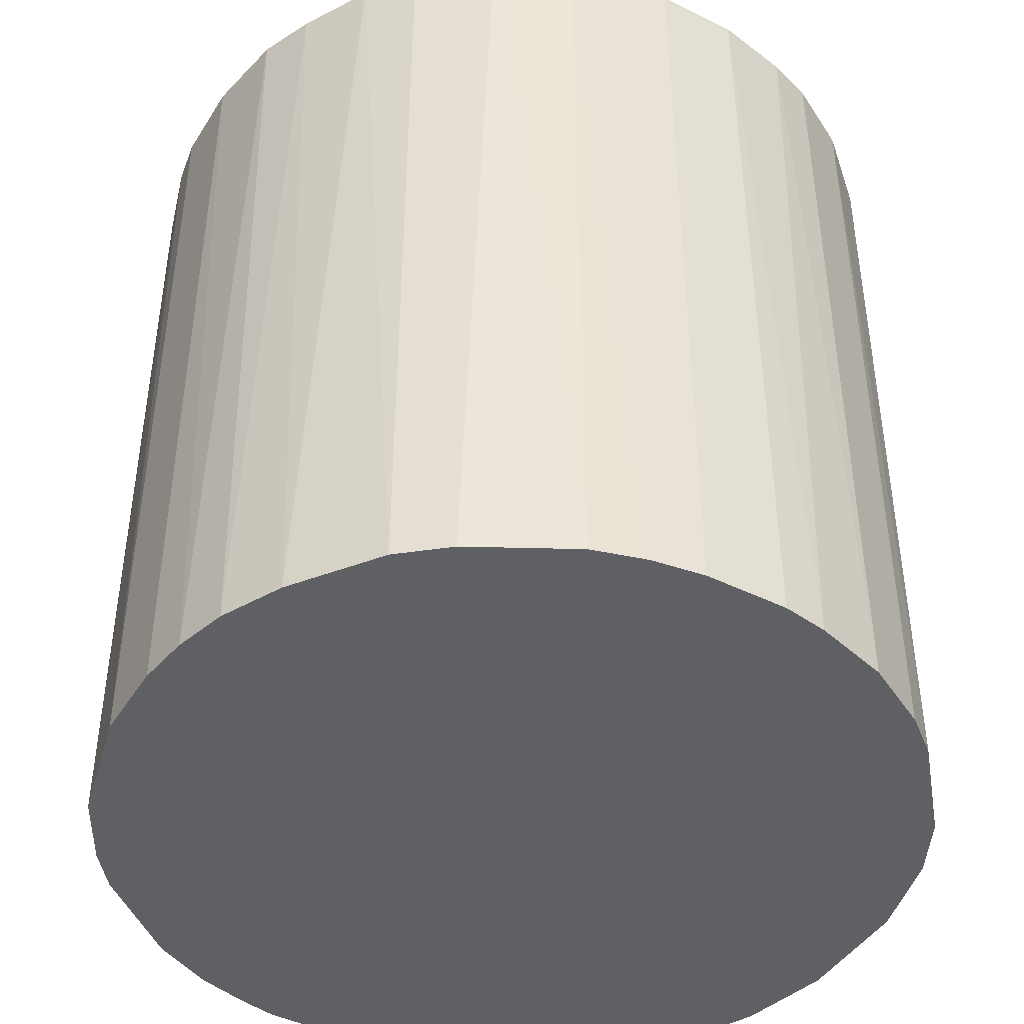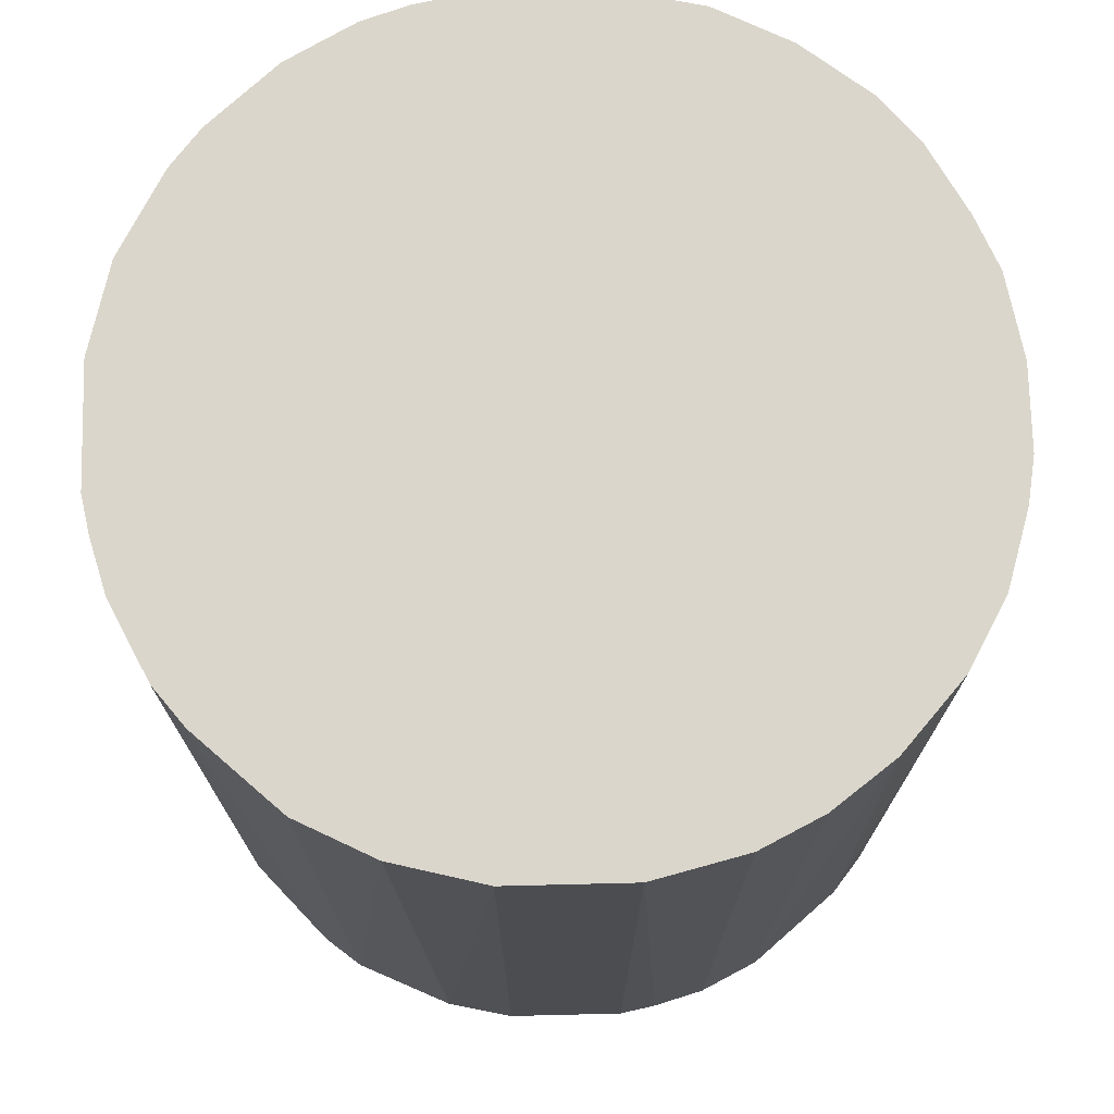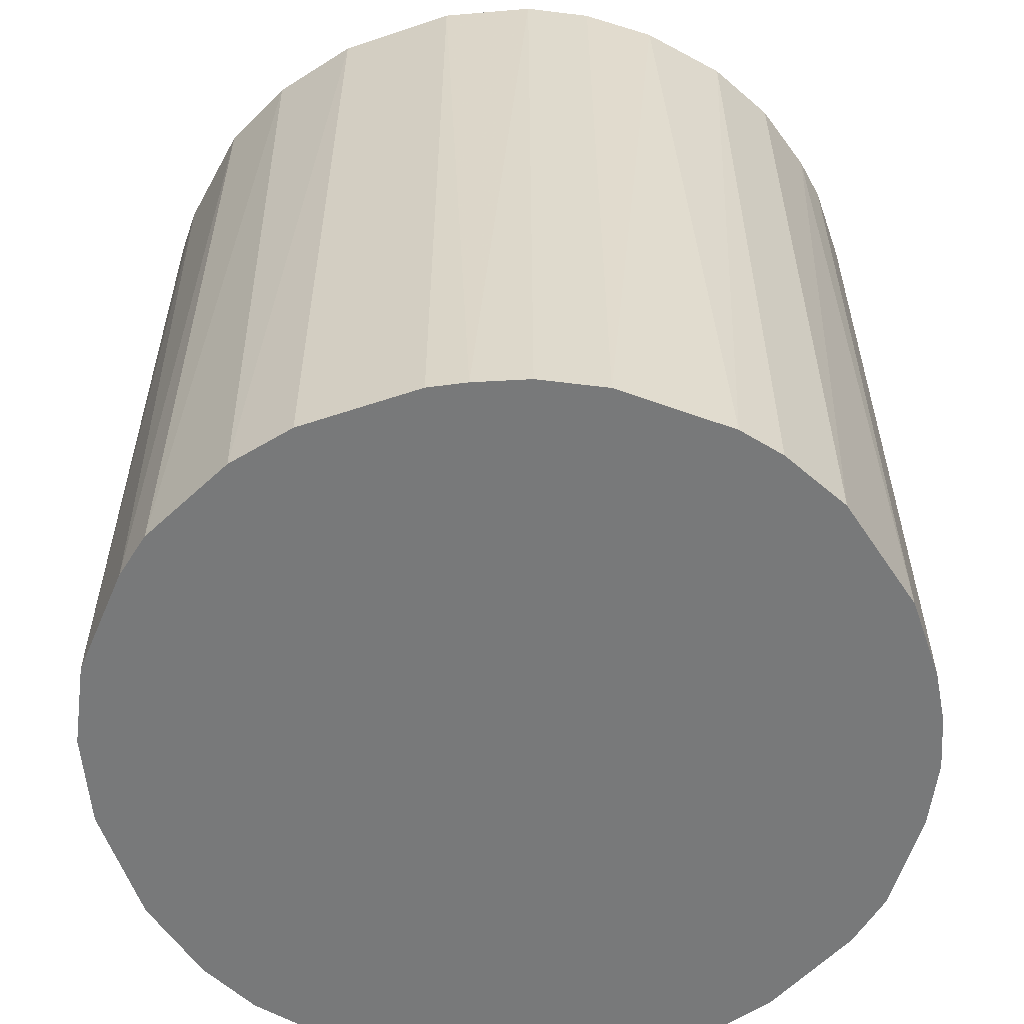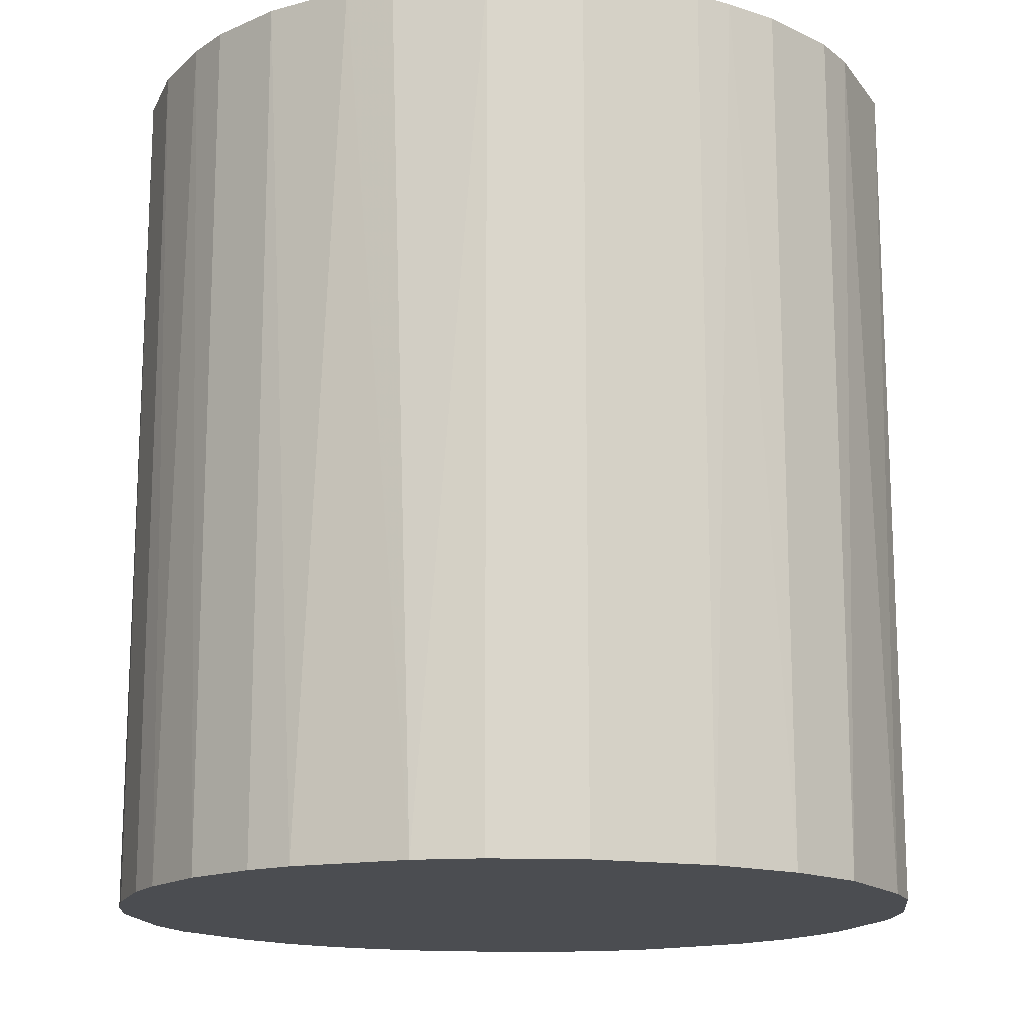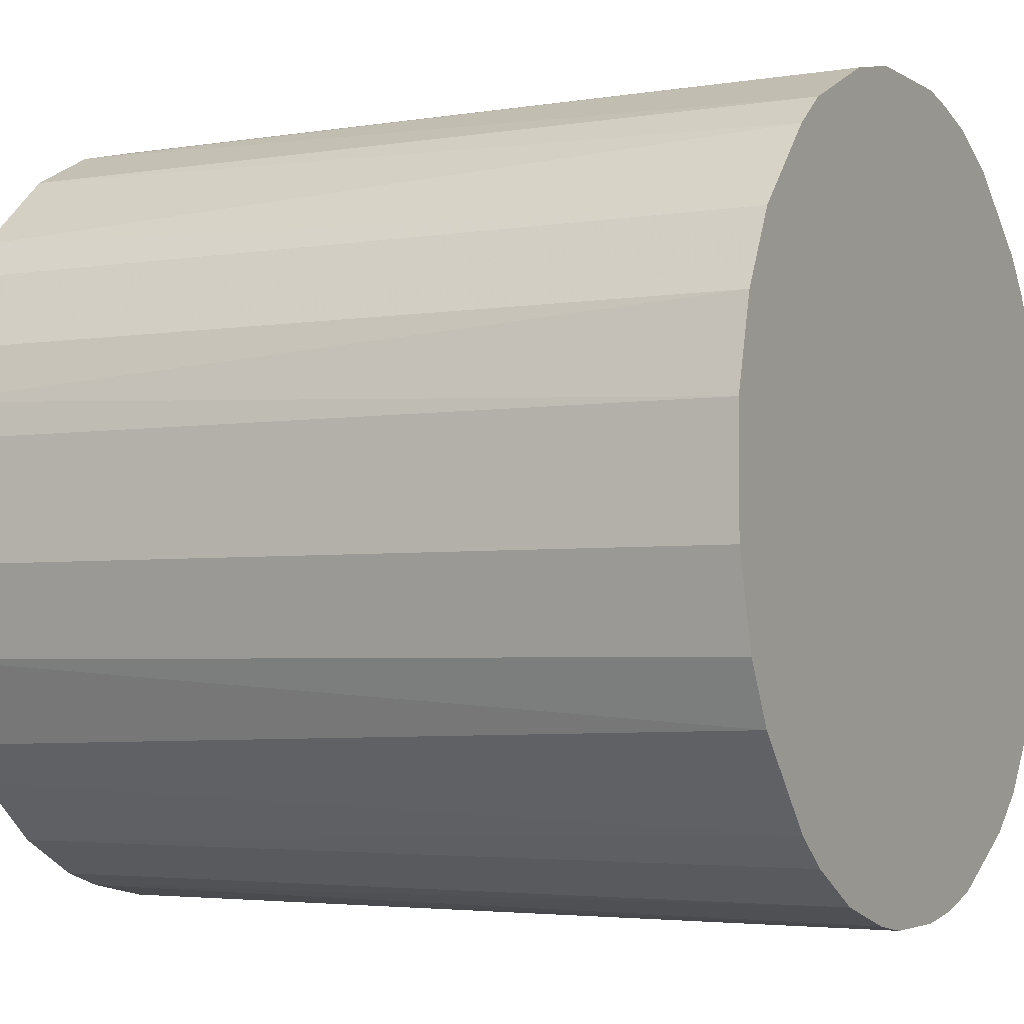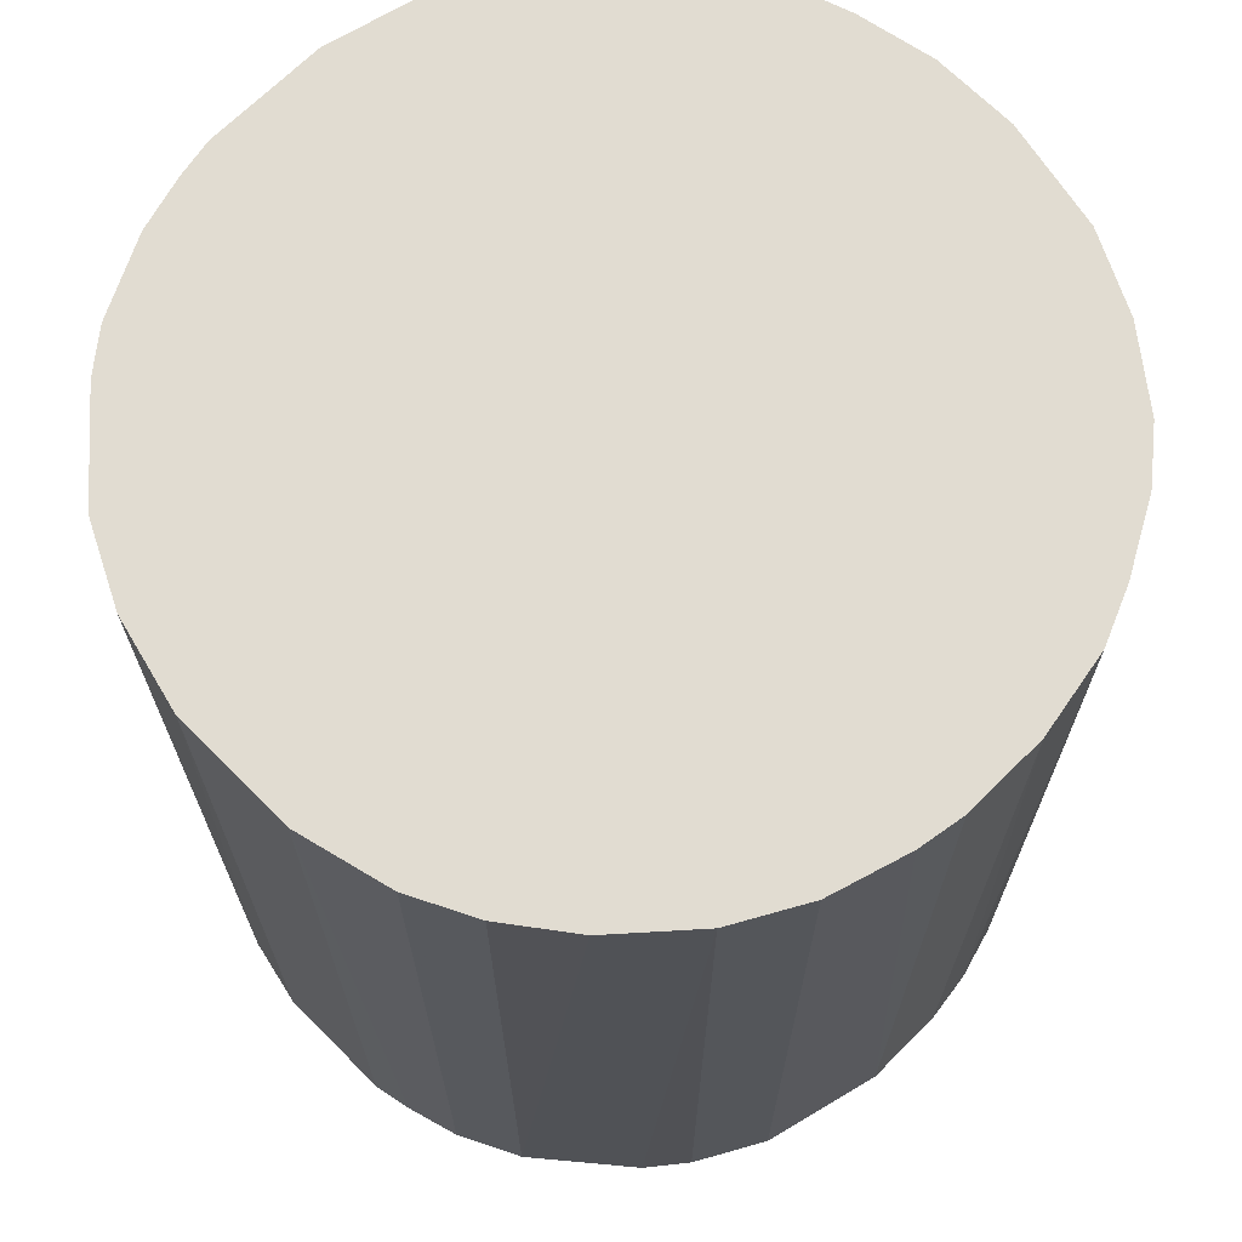
<metadata>
{"format":"obj","ext":"obj","renderer":"f3d","projection":"perspective","resolution":1024,"background":"white","views":[{"elev":-44.1,"azim":-30.0,"up":"+Z"},{"elev":73.7,"azim":178.6,"up":"+Z"},{"elev":-57.7,"azim":-160.8,"up":"+Z"},{"elev":-15.6,"azim":71.6,"up":"+Z"},{"elev":-3.5,"azim":118.8,"up":"+Y"},{"elev":69.0,"azim":-134.9,"up":"+Z"}]}
</metadata>
<code>
o convex_0
v -0.004233 0.02756 0.02971
v -0.00267 -0.02769 -0.02971
v -0.006315 -0.02716 -0.02971
v 0.004106 0.02756 -0.02971
v 0.02756 -0.004227 0.02971
v -0.02664 -0.008397 0.02971
v -0.0256 0.0114 -0.02971
v 0.02756 -0.004227 -0.02971
v 0.00827 -0.02664 0.02971
v 0.0213 0.01818 0.02971
v -0.02404 -0.01413 -0.02971
v -0.01517 -0.02351 0.02971
v 0.0187 -0.02091 -0.02971
v -0.02299 0.01608 0.02971
v 0.02338 0.01557 -0.02971
v -0.01465 0.02391 -0.02971
v 0.02287 -0.01622 0.02971
v 0.01036 0.02599 0.02971
v 0.02704 0.006707 0.02971
v -0.02769 0.003062 -0.02971
v 0.01557 0.02338 -0.02971
v -0.02716 0.006188 0.02971
v -0.00267 -0.02769 0.02971
v -0.01674 -0.02247 -0.02971
v 0.006188 -0.02716 -0.02971
v -0.01465 0.02391 0.02971
v -0.02247 -0.01673 0.02971
v 0.02599 -0.01048 -0.02971
v 0.02756 0.004101 -0.02971
v -0.006834 0.02704 -0.02971
v 0.01609 -0.02299 0.02971
v -0.02091 0.01869 -0.02971
v -0.02716 -0.006315 -0.02971
v 0.0114 -0.0256 -0.02971
v -0.02769 -0.002664 0.02971
v -0.009965 -0.02612 0.02971
v 0.004106 0.02756 0.02971
v 0.02599 0.01036 0.02971
v 0.01557 0.02338 0.02971
v 0.02599 -0.01048 0.02971
v 0.02391 -0.01465 -0.02971
v -0.01048 0.02599 0.02971
v -0.01987 -0.01987 -0.02971
v 0.003062 -0.02769 0.02971
v 0.02599 0.01036 -0.02971
v -0.01882 0.02078 0.02971
v 0.008795 0.02652 -0.02971
v -0.009965 -0.02612 -0.02971
v -0.0256 0.0114 0.02971
v -0.01987 -0.01987 0.02971
v 0.01818 0.0213 -0.02971
v -0.004233 0.02756 -0.02971
v 0.02756 0.004101 0.02971
v 0.02078 -0.01882 0.02971
v 0.02338 0.01557 0.02971
v 0.0114 -0.0256 0.02971
v -0.01048 0.02599 -0.02971
v -0.02612 -0.00996 -0.02971
v -0.02508 -0.01205 0.02971
v 0.003062 -0.02769 -0.02971
v -0.02769 -0.002664 -0.02971
v -0.02769 0.003062 0.02971
v 0.01609 -0.02299 -0.02971
v -0.02299 0.01608 -0.02971
f 14 32 64
f 2 3 4
f 5 1 6
f 4 3 7
f 2 4 8
f 5 6 9
f 1 5 10
f 7 3 11
f 9 6 12
f 2 8 13
f 6 1 14
f 8 4 15
f 4 7 16
f 5 9 17
f 1 10 18
f 10 5 19
f 7 11 20
f 15 4 21
f 6 14 22
f 7 20 22
f 3 2 23
f 9 12 23
f 11 3 24
f 2 13 25
f 14 1 26
f 12 6 27
f 8 5 28
f 13 8 28
f 5 8 29
f 8 15 29
f 4 16 30
f 17 9 31
f 16 7 32
f 20 11 33
f 25 13 34
f 9 25 34
f 6 22 35
f 33 6 35
f 3 23 36
f 23 12 36
f 4 1 37
f 1 18 37
f 10 19 38
f 18 10 39
f 21 18 39
f 5 17 40
f 28 5 40
f 28 40 41
f 13 28 41
f 40 17 41
f 26 1 42
f 16 26 42
f 1 30 42
f 11 24 43
f 27 11 43
f 23 2 44
f 9 23 44
f 25 9 44
f 29 15 45
f 19 29 45
f 15 38 45
f 38 19 45
f 14 26 46
f 26 16 46
f 32 14 46
f 16 32 46
f 21 4 47
f 18 21 47
f 4 37 47
f 37 18 47
f 24 3 48
f 12 24 48
f 3 36 48
f 36 12 48
f 14 7 49
f 22 14 49
f 7 22 49
f 24 12 50
f 12 27 50
f 43 24 50
f 27 43 50
f 10 15 51
f 15 21 51
f 39 10 51
f 21 39 51
f 1 4 52
f 30 1 52
f 4 30 52
f 19 5 53
f 5 29 53
f 29 19 53
f 17 31 54
f 31 13 54
f 13 41 54
f 41 17 54
f 15 10 55
f 10 38 55
f 38 15 55
f 31 9 56
f 9 34 56
f 34 31 56
f 30 16 57
f 16 42 57
f 42 30 57
f 6 33 58
f 33 11 58
f 27 6 59
f 11 27 59
f 6 58 59
f 58 11 59
f 2 25 60
f 44 2 60
f 25 44 60
f 20 33 61
f 35 20 61
f 33 35 61
f 22 20 62
f 35 22 62
f 20 35 62
f 13 31 63
f 34 13 63
f 31 34 63
f 7 14 64
f 32 7 64

</code>
